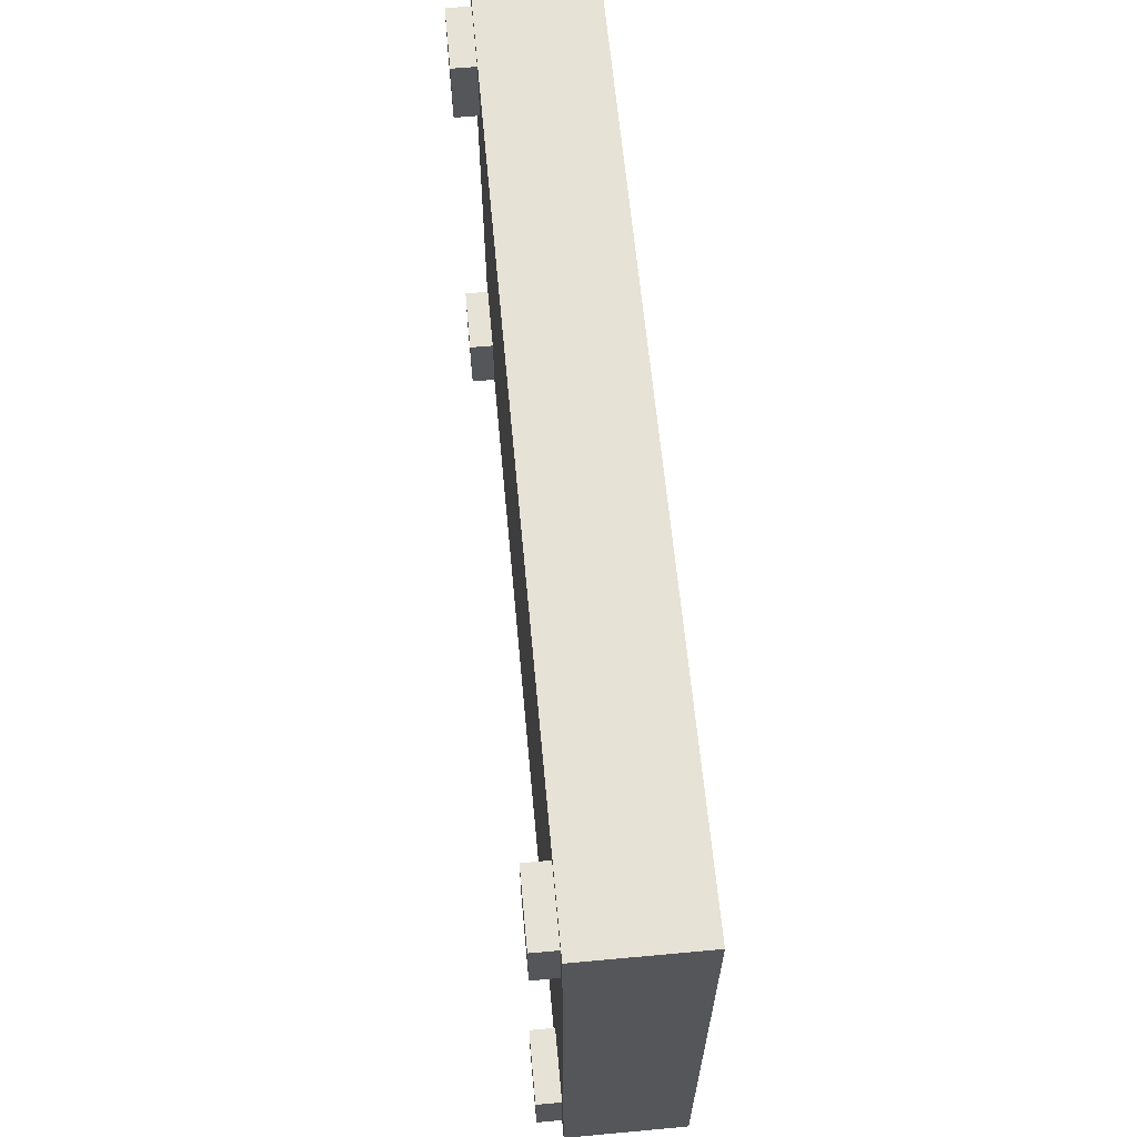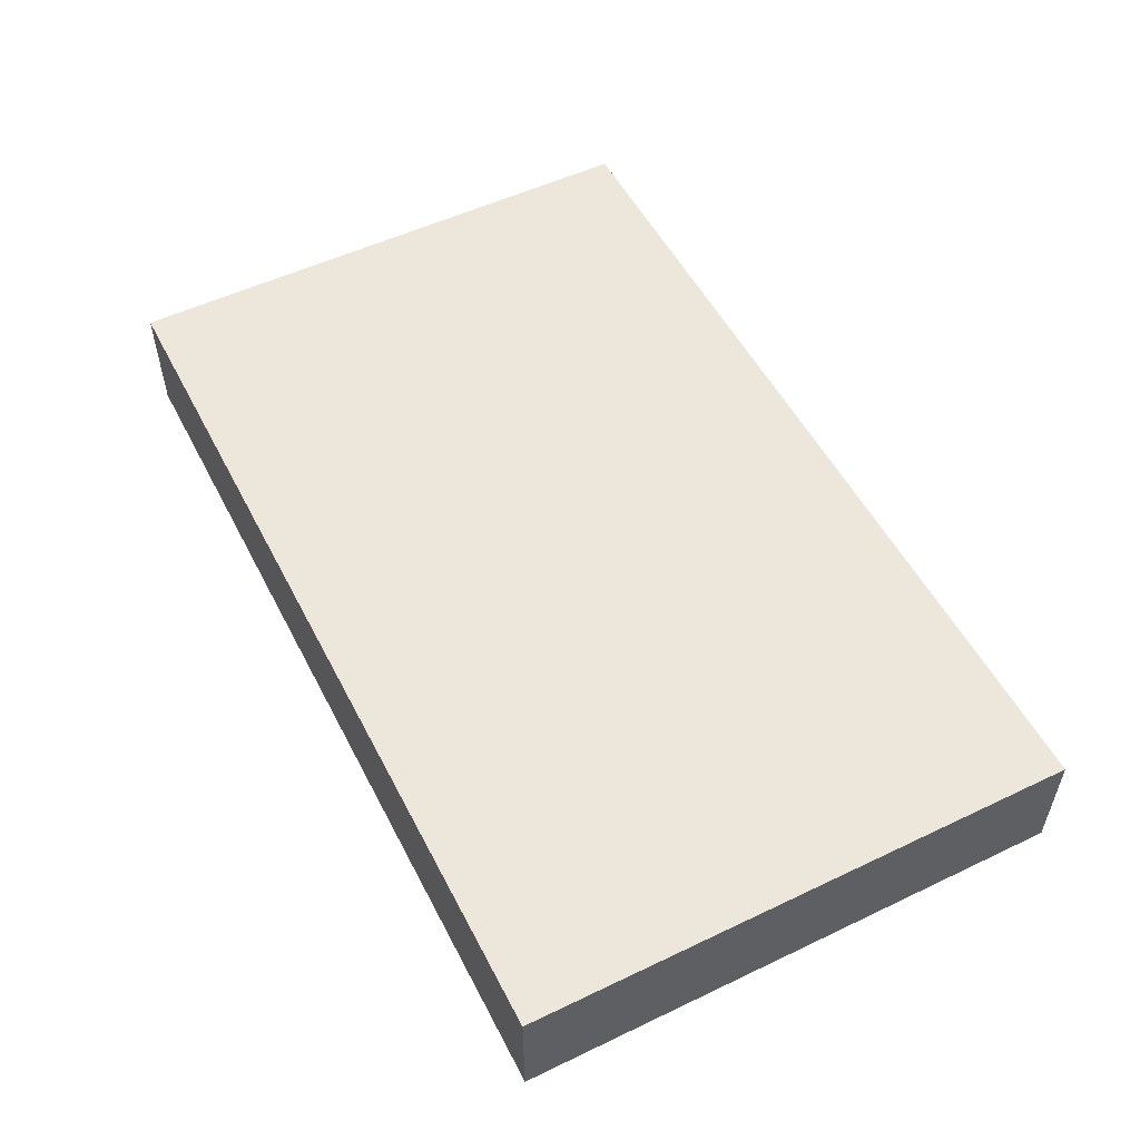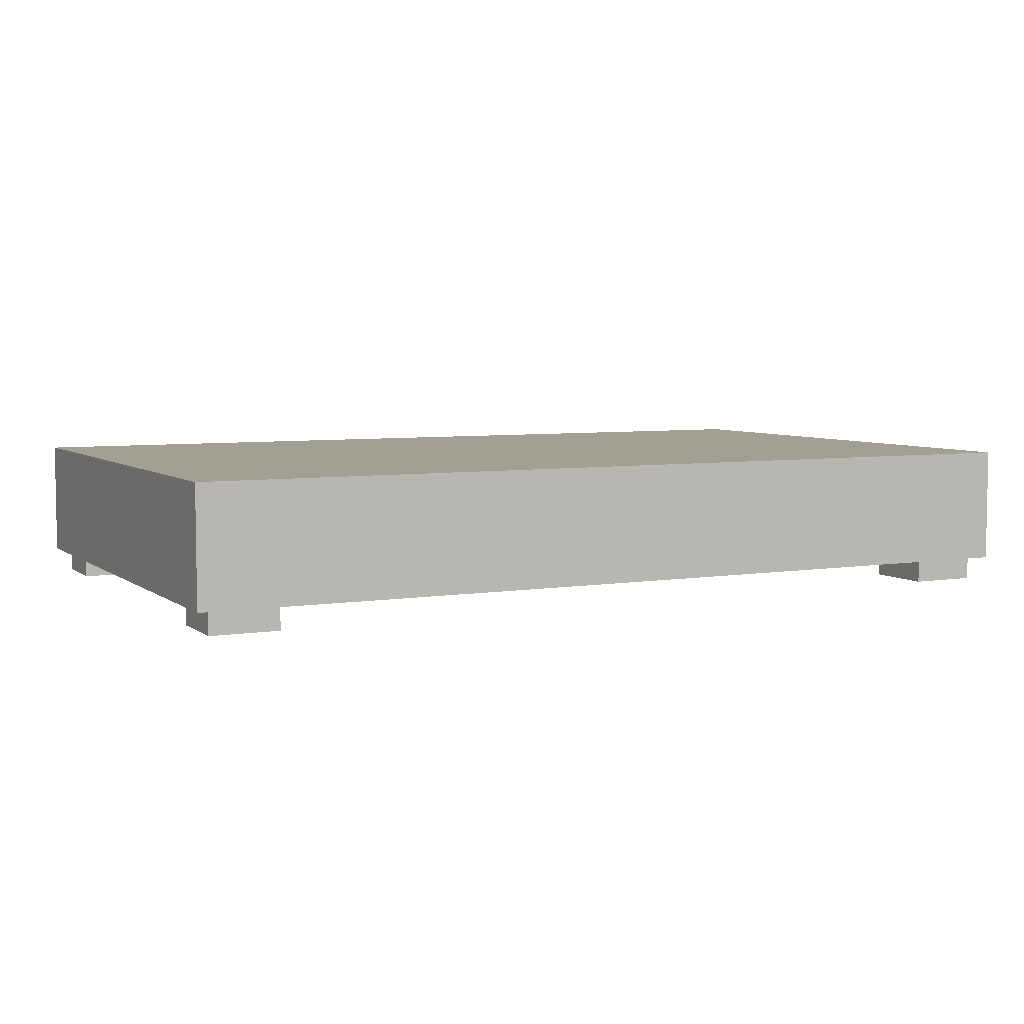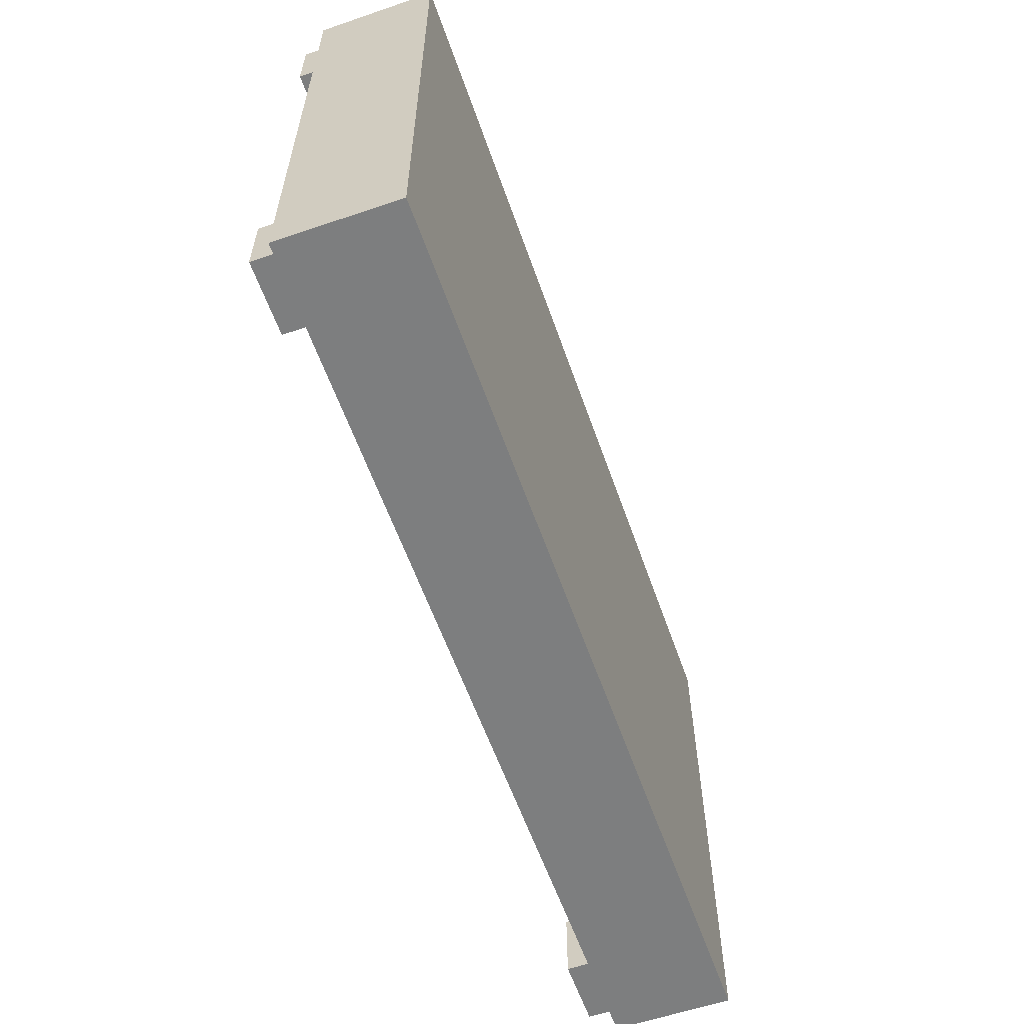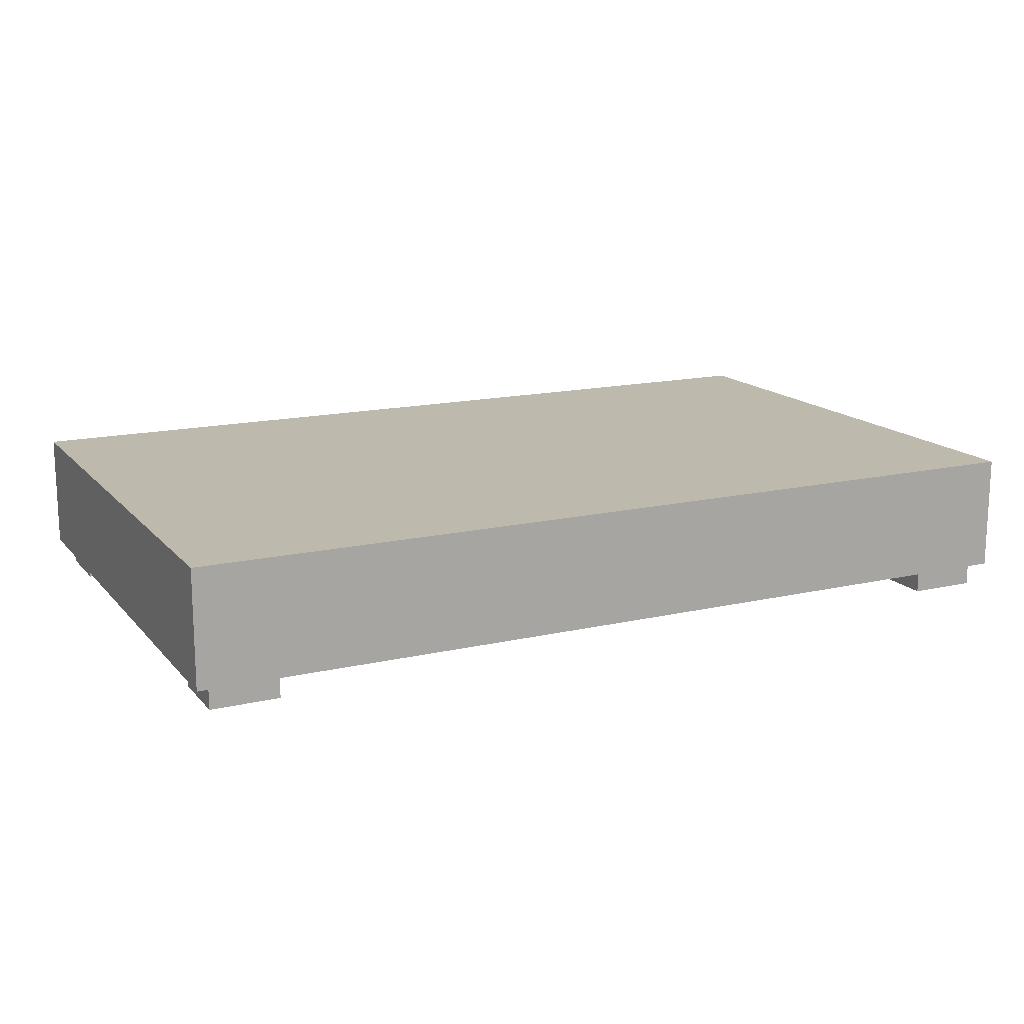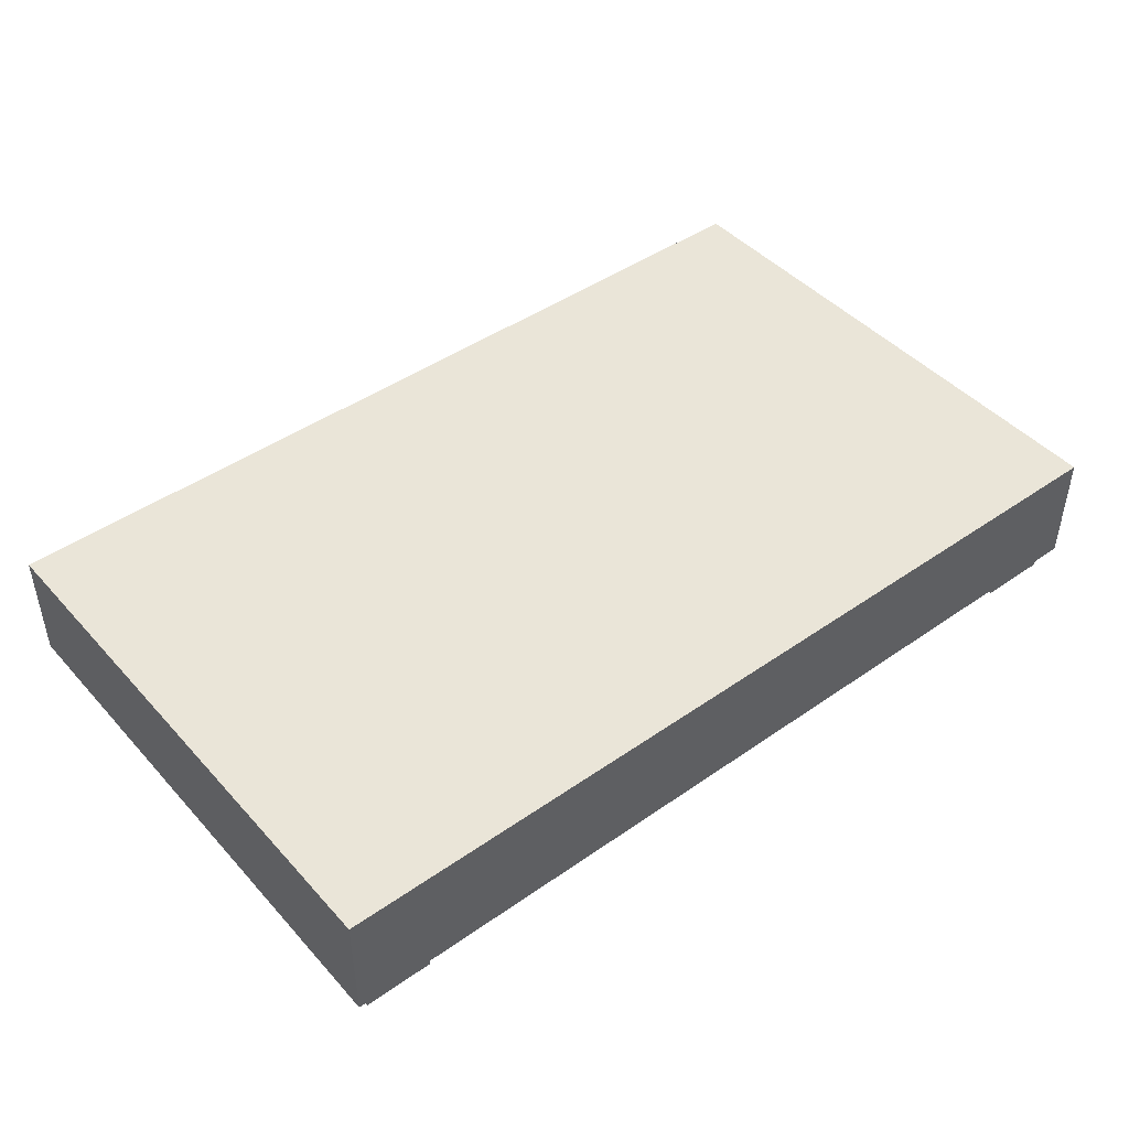
<metadata>
{"format":"obj","ext":"obj","renderer":"f3d","projection":"perspective","resolution":1024,"background":"white","views":[{"elev":63.2,"azim":84.7,"up":"+Z"},{"elev":53.4,"azim":-117.0,"up":"+Y"},{"elev":5.6,"azim":-26.7,"up":"+Y"},{"elev":-59.3,"azim":109.3,"up":"+Z"},{"elev":15.3,"azim":153.9,"up":"+Y"},{"elev":45.0,"azim":141.0,"up":"+Y"}]}
</metadata>
<code>
v -40.92 0 -18.23
v -34.51 0 -18.23
v -40.92 2.243 -18.23
v -34.51 2.243 -18.23
v -40.92 2.243 -24.64
v -34.51 2.243 -24.64
v -40.92 0 -24.64
v -34.51 0 -24.64
v 40.92 0 -18.23
v 34.51 0 -18.23
v 40.92 2.243 -18.23
v 34.51 2.243 -18.23
v 40.92 2.243 -24.64
v 34.51 2.243 -24.64
v 40.92 0 -24.64
v 34.51 0 -24.64
v -40.92 0 24.4
v -34.51 0 24.4
v -40.92 2.243 24.4
v -34.51 2.243 24.4
v -40.92 2.243 17.99
v -34.51 2.243 17.99
v -40.92 0 17.99
v -34.51 0 17.99
v 40.92 0 24.4
v 34.51 0 24.4
v 40.92 2.243 24.4
v 34.51 2.243 24.4
v 40.92 2.243 17.99
v 34.51 2.243 17.99
v 40.92 0 17.99
v 34.51 0 17.99
v -42.23 2.243 25.67
v 42.23 2.243 25.67
v -42.23 13.17 25.67
v 42.23 13.17 25.67
v -42.23 13.17 -25.67
v 42.23 13.17 -25.67
v -42.23 2.243 -25.67
v 42.23 2.243 -25.67
v -42.23 13.17 20.74
v -42.23 2.243 20.74
v 42.23 2.243 20.74
v 42.23 13.17 20.74
f 1 2 4 3
f 5 6 8 7
f 7 8 2 1
f 2 8 6 4
f 7 1 3 5
f 9 11 12 10
f 13 15 16 14
f 15 9 10 16
f 10 12 14 16
f 15 13 11 9
f 17 18 20 19
f 21 22 24 23
f 23 24 18 17
f 18 24 22 20
f 23 17 19 21
f 25 27 28 26
f 29 31 32 30
f 31 25 26 32
f 26 28 30 32
f 31 29 27 25
f 33 34 36 35
f 35 36 44 41
f 37 38 40 39
f 42 43 34 33
f 34 43 44 36
f 42 33 35 41
f 39 42 41 37
f 39 40 43 42
f 44 43 40 38
f 41 44 38 37

</code>
